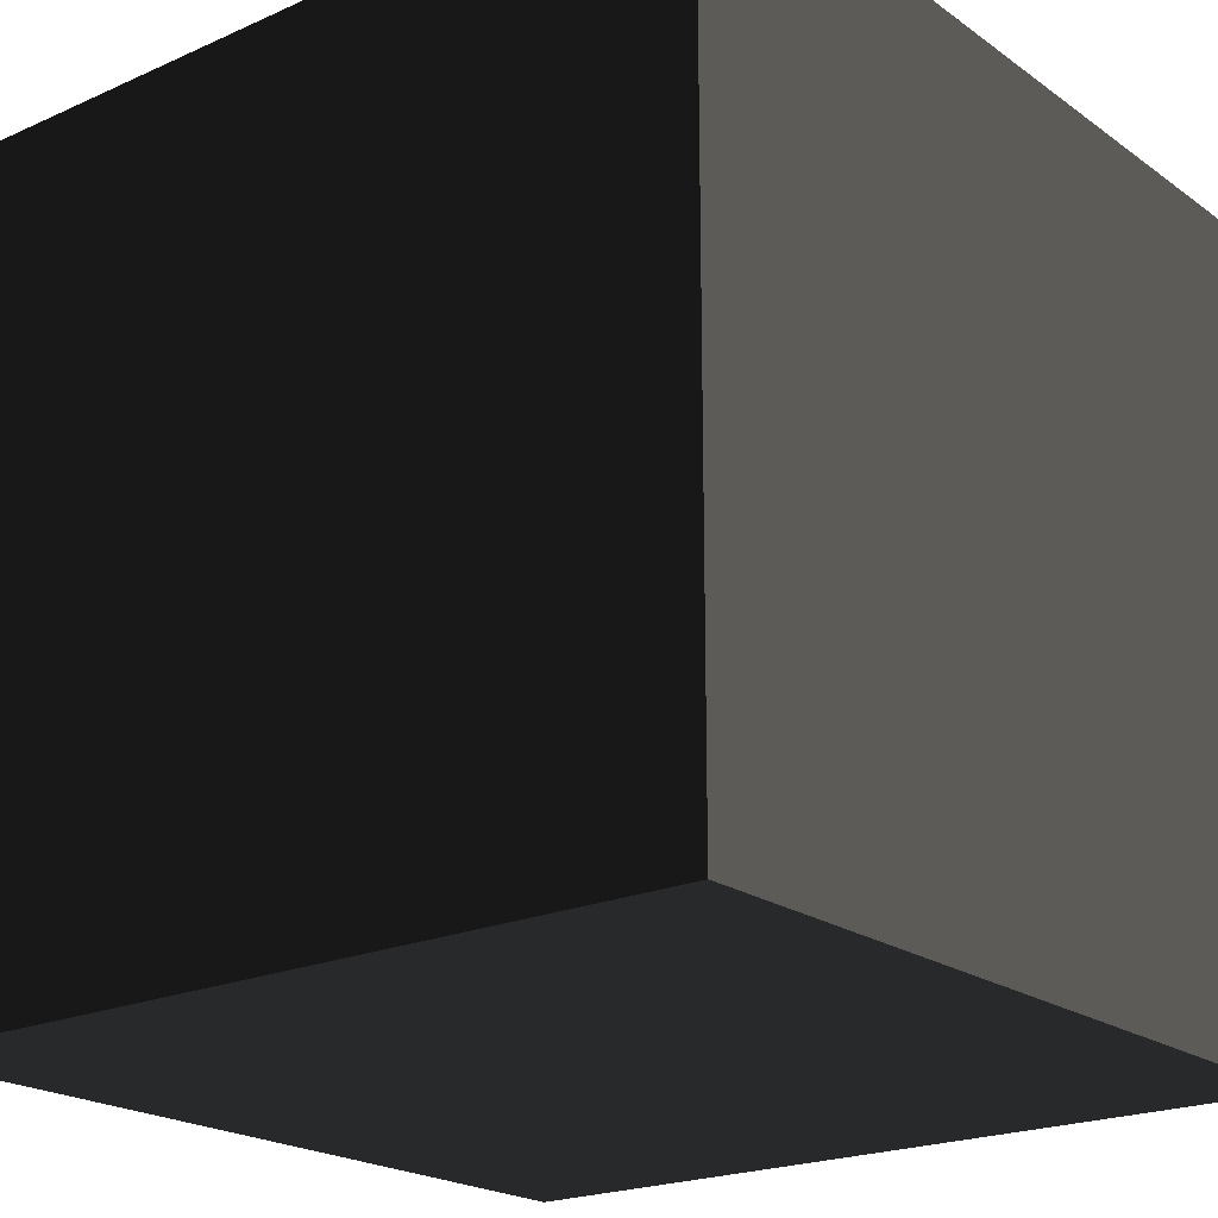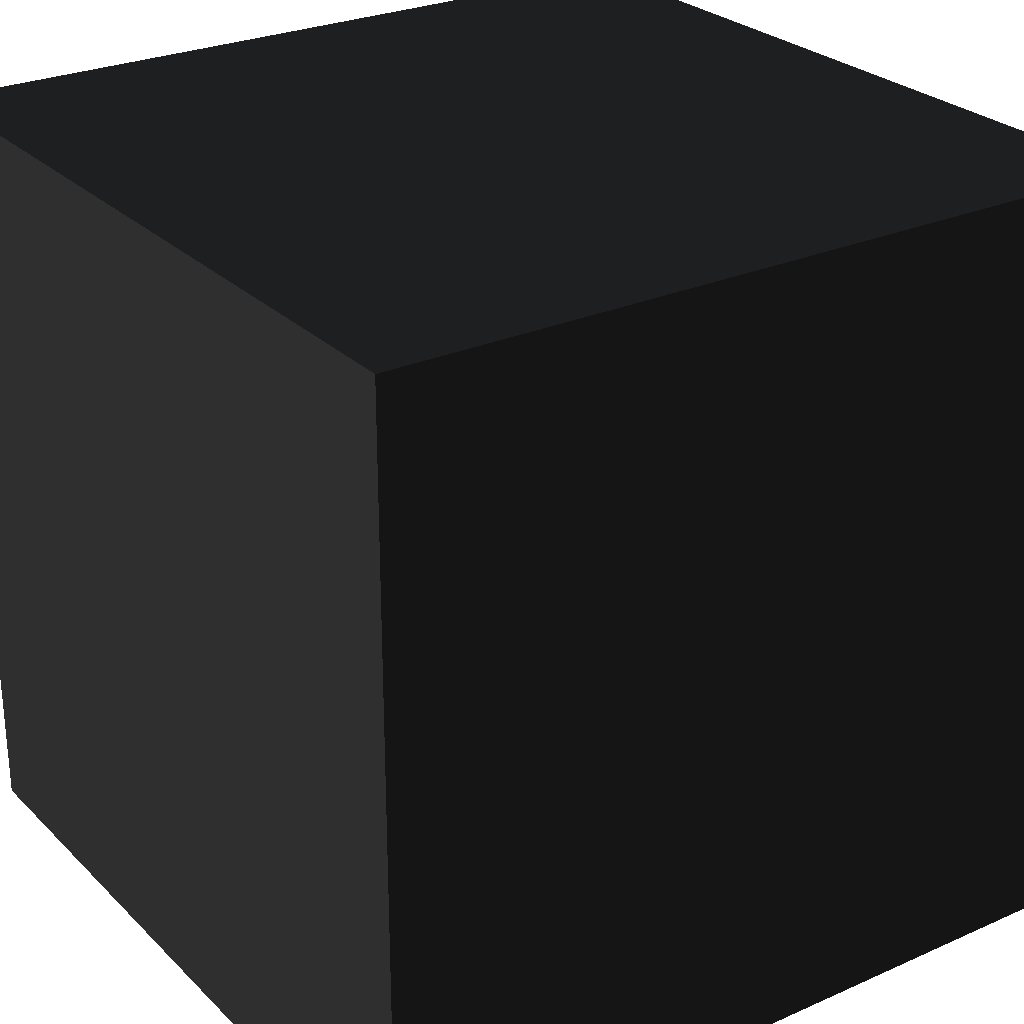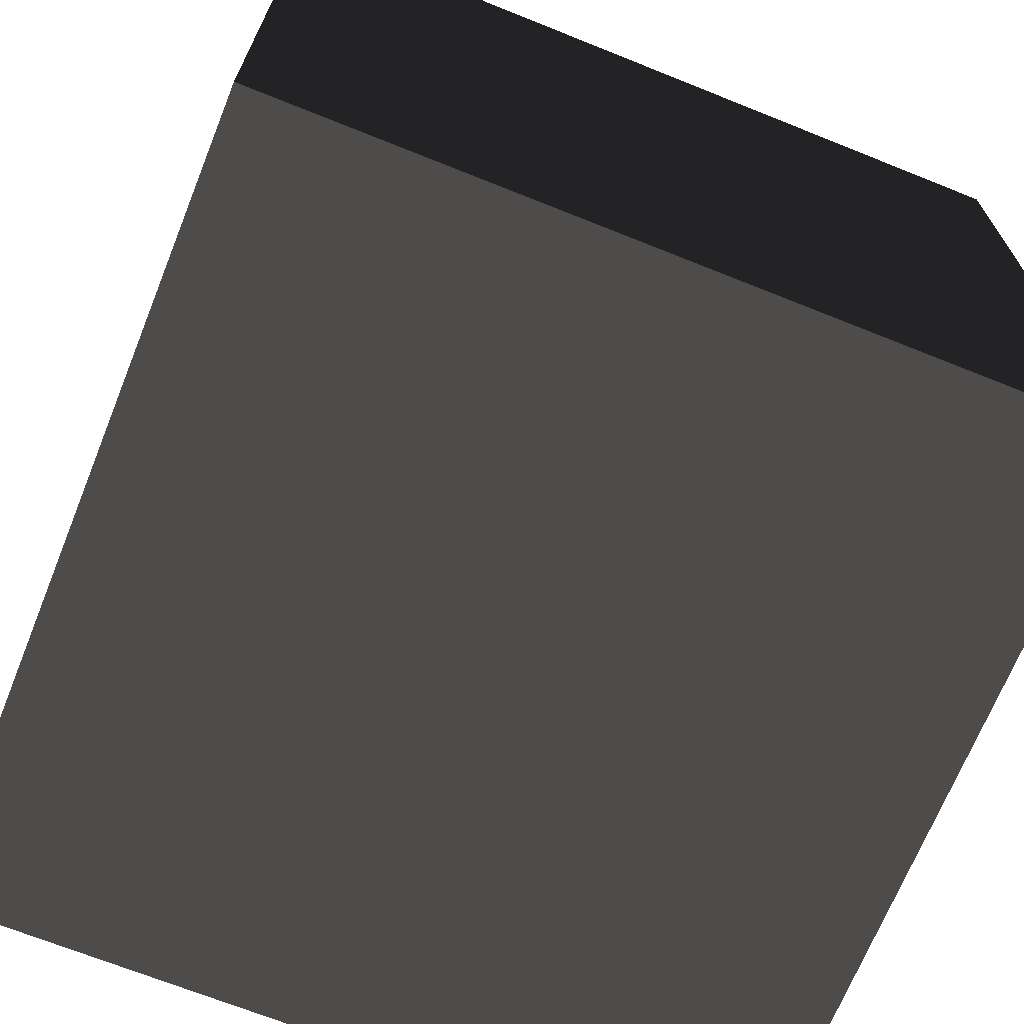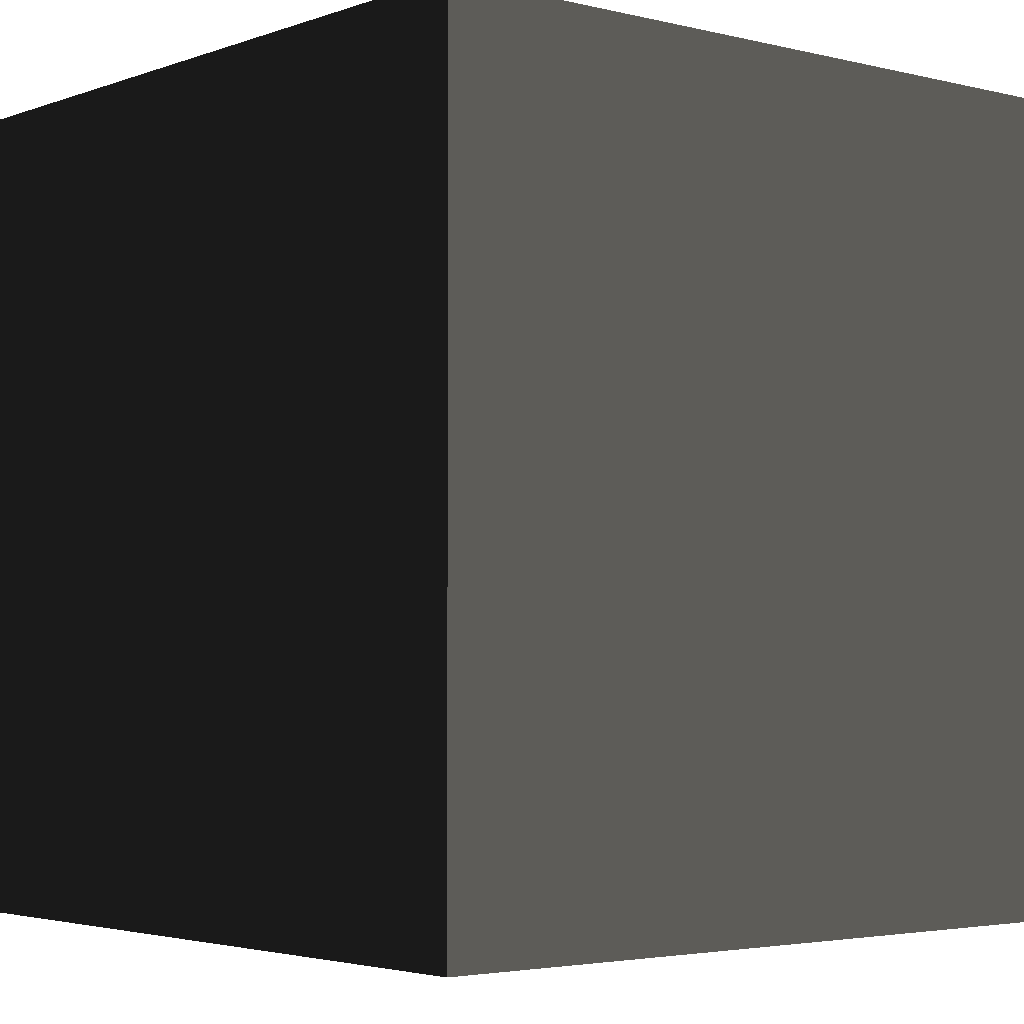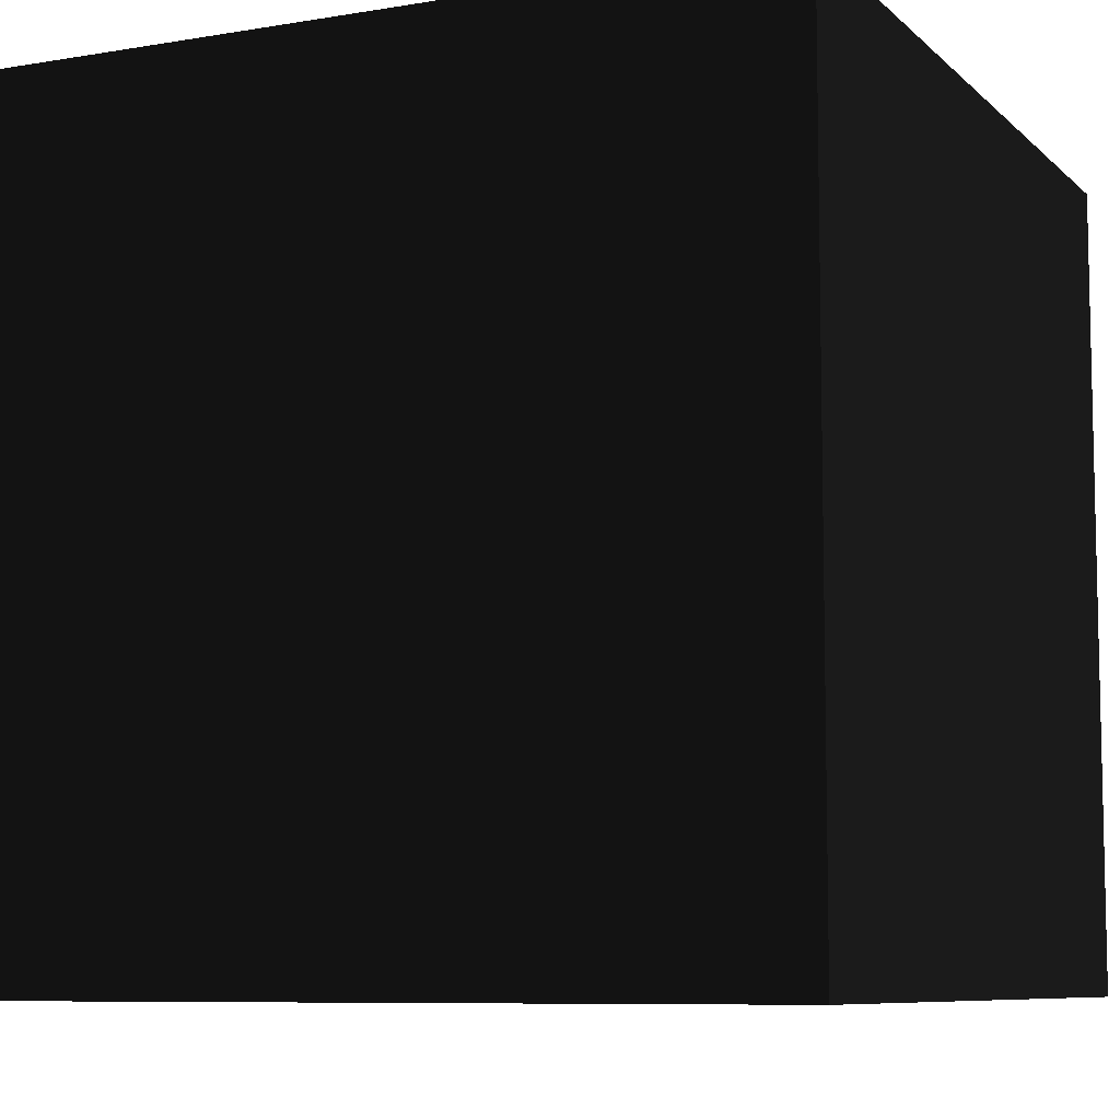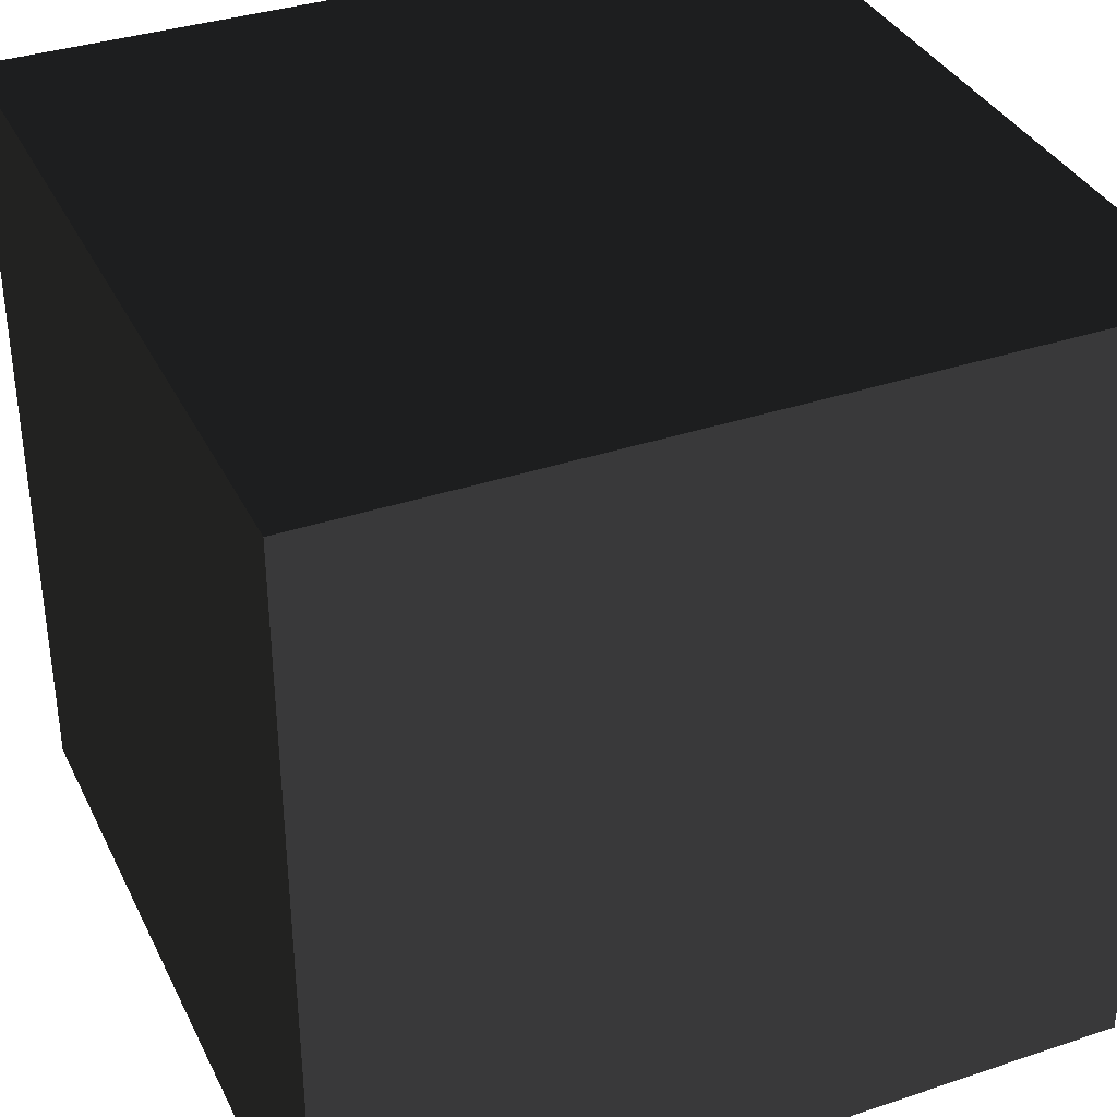
<metadata>
{"format":"obj","ext":"obj","renderer":"f3d","projection":"perspective","resolution":1024,"background":"white","views":[{"elev":-21.0,"azim":-51.4,"up":"+Z"},{"elev":27.0,"azim":55.5,"up":"+Y"},{"elev":-69.1,"azim":68.1,"up":"+Y"},{"elev":-3.3,"azim":-39.8,"up":"+Y"},{"elev":-8.1,"azim":114.9,"up":"+Z"},{"elev":35.9,"azim":156.3,"up":"+Y"}]}
</metadata>
<code>
v 1.25 2.5 1.25 0.498 0.498 0.498 #0.502
v -1.25 0 1.25 0.498 0.498 0.498 #0.502
v 1.25 0 1.25 0.498 0.498 0.498 #0.502
v 1.25 2.5 1.25 0.498 0.498 0.498 #0.502
v -1.25 2.5 1.25 0.498 0.498 0.498 #0.502
v -1.25 0 1.25 0.498 0.498 0.498 #0.502
v -1.25 2.5 1.25 0.498 0.498 0.498 #0.502
v -1.25 0 -1.25 0.498 0.498 0.498 #0.502
v -1.25 0 1.25 0.498 0.498 0.498 #0.502
v -1.25 2.5 1.25 0.498 0.498 0.498 #0.502
v -1.25 2.5 -1.25 0.498 0.498 0.498 #0.502
v -1.25 0 -1.25 0.498 0.498 0.498 #0.502
v 1.25 0 -1.25 0.498 0.498 0.498 #0.502
v -1.25 0 -1.25 0.498 0.498 0.498 #0.502
v 1.25 2.5 -1.25 0.498 0.498 0.498 #0.502
v -1.25 0 -1.25 0.498 0.498 0.498 #0.502
v -1.25 2.5 -1.25 0.498 0.498 0.498 #0.502
v 1.25 2.5 -1.25 0.498 0.498 0.498 #0.502
v 1.25 0 1.25 0.498 0.498 0.498 #0.502
v 1.25 0 -1.25 0.498 0.498 0.498 #0.502
v 1.25 2.5 1.25 0.498 0.498 0.498 #0.502
v 1.25 0 -1.25 0.498 0.498 0.498 #0.502
v 1.25 2.5 -1.25 0.498 0.498 0.498 #0.502
v 1.25 2.5 1.25 0.498 0.498 0.498 #0.502
v 1.25 2.5 1.25 0.498 0.498 0.498 #0.502
v 1.25 2.5 -1.25 0.498 0.498 0.498 #0.502
v -1.25 2.5 1.25 0.498 0.498 0.498 #0.502
v 1.25 2.5 -1.25 0.498 0.498 0.498 #0.502
v -1.25 2.5 -1.25 0.498 0.498 0.498 #0.502
v -1.25 2.5 1.25 0.498 0.498 0.498 #0.502
v 1.25 0 1.25 0.498 0.498 0.498 #0.502
v -1.25 0 1.25 0.498 0.498 0.498 #0.502
v 1.25 0 -1.25 0.498 0.498 0.498 #0.502
v 1.25 0 -1.25 0.498 0.498 0.498 #0.502
v -1.25 0 1.25 0.498 0.498 0.498 #0.502
v -1.25 0 -1.25 0.498 0.498 0.498 #0.502
f 1 2 3
f 4 5 6
f 7 8 9
f 10 11 12
f 13 14 15
f 16 17 18
f 19 20 21
f 22 23 24
f 25 26 27
f 28 29 30
f 31 32 33
f 34 35 36

</code>
